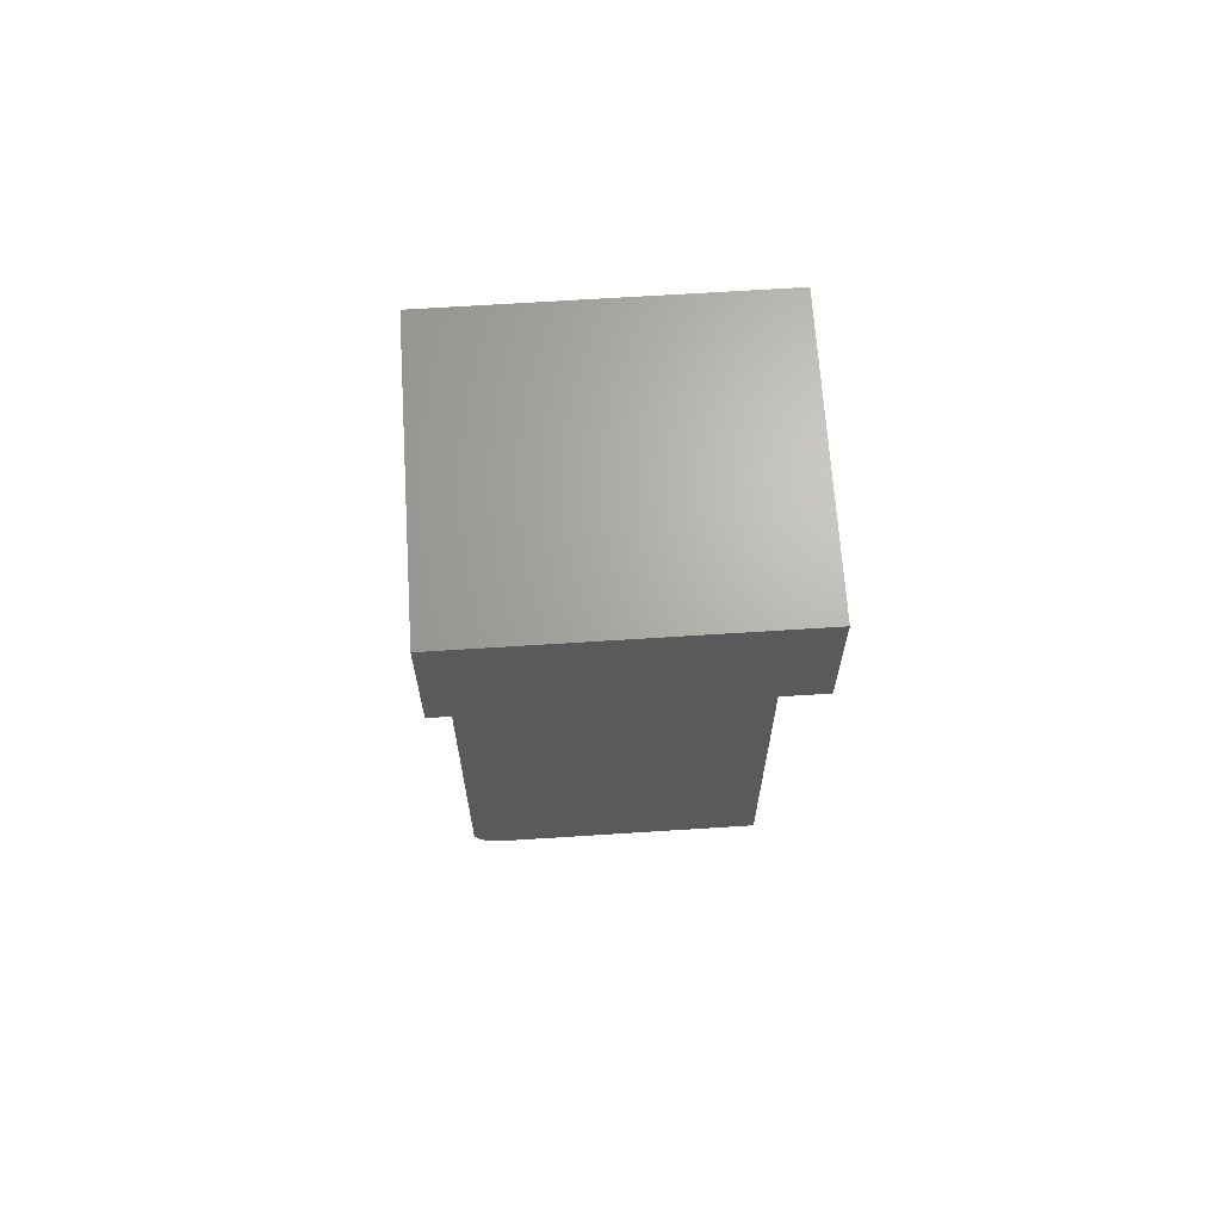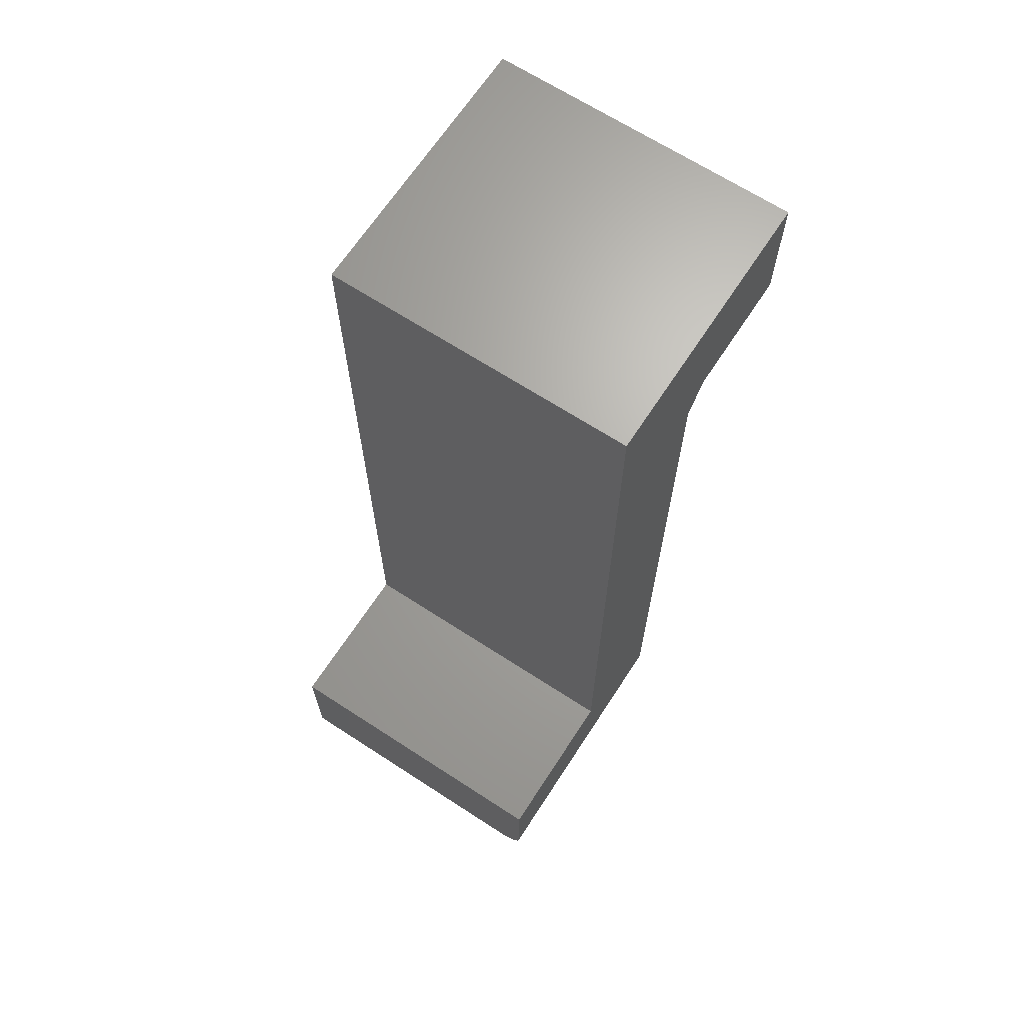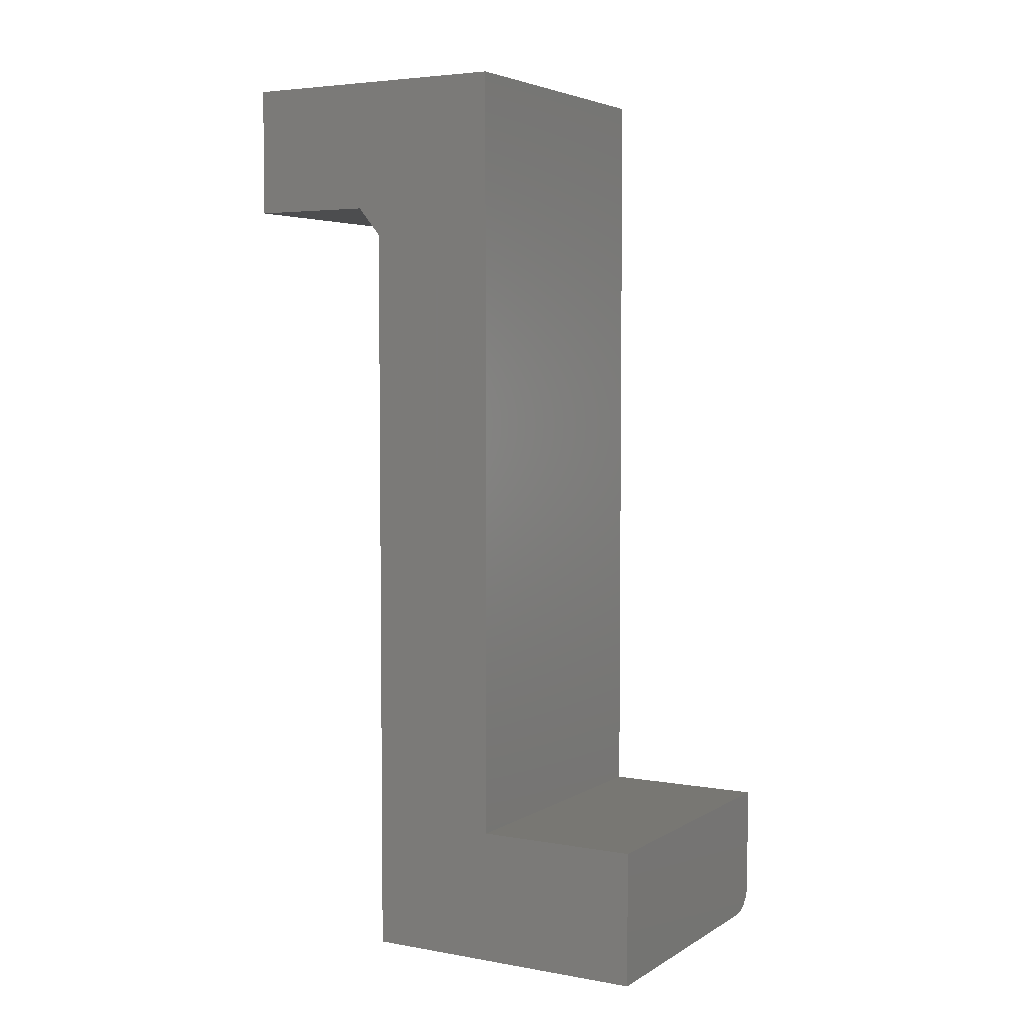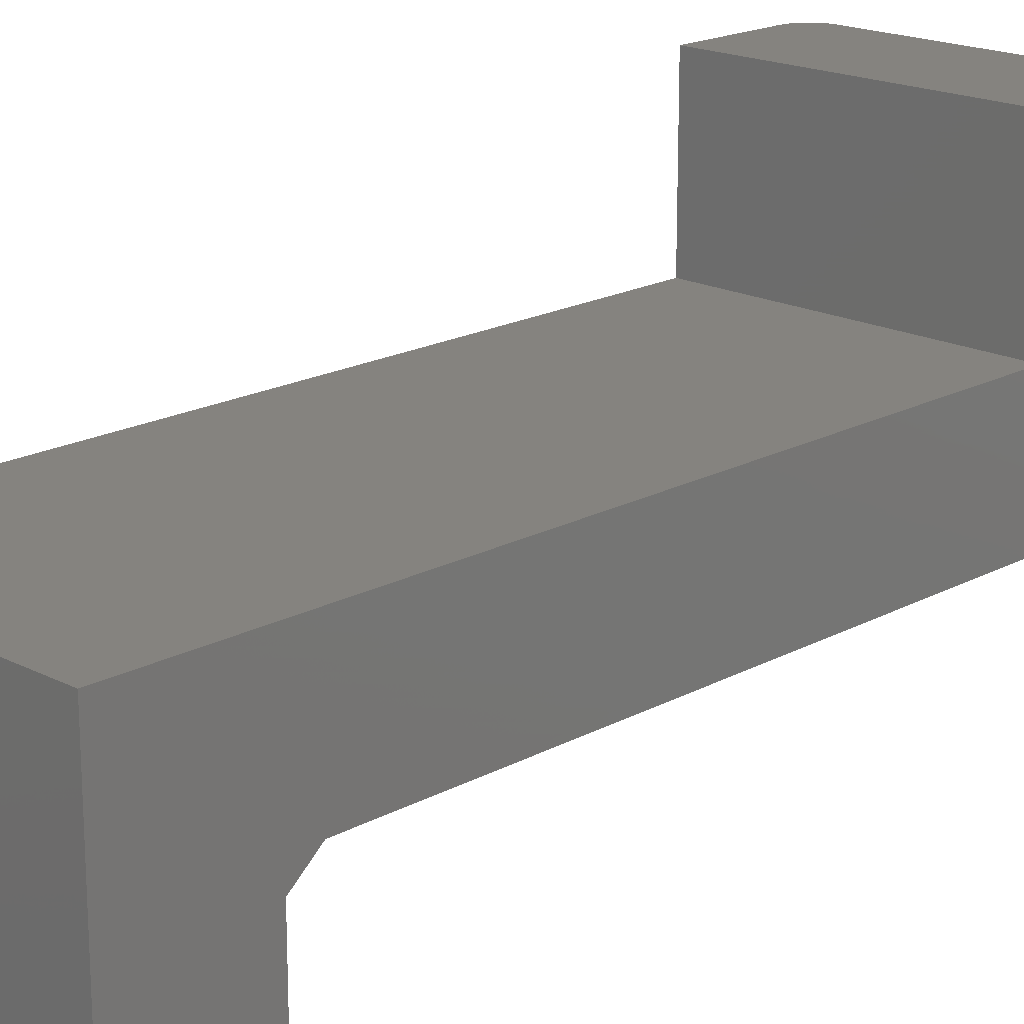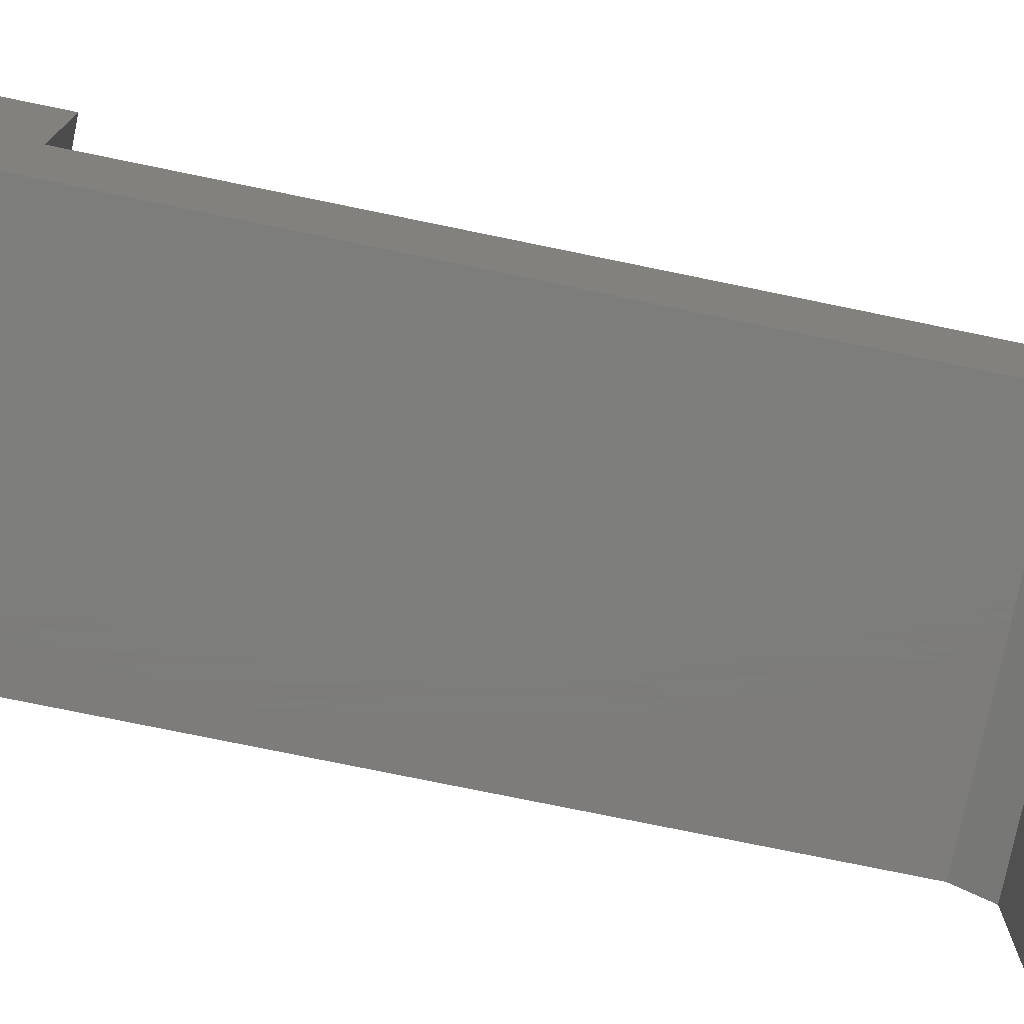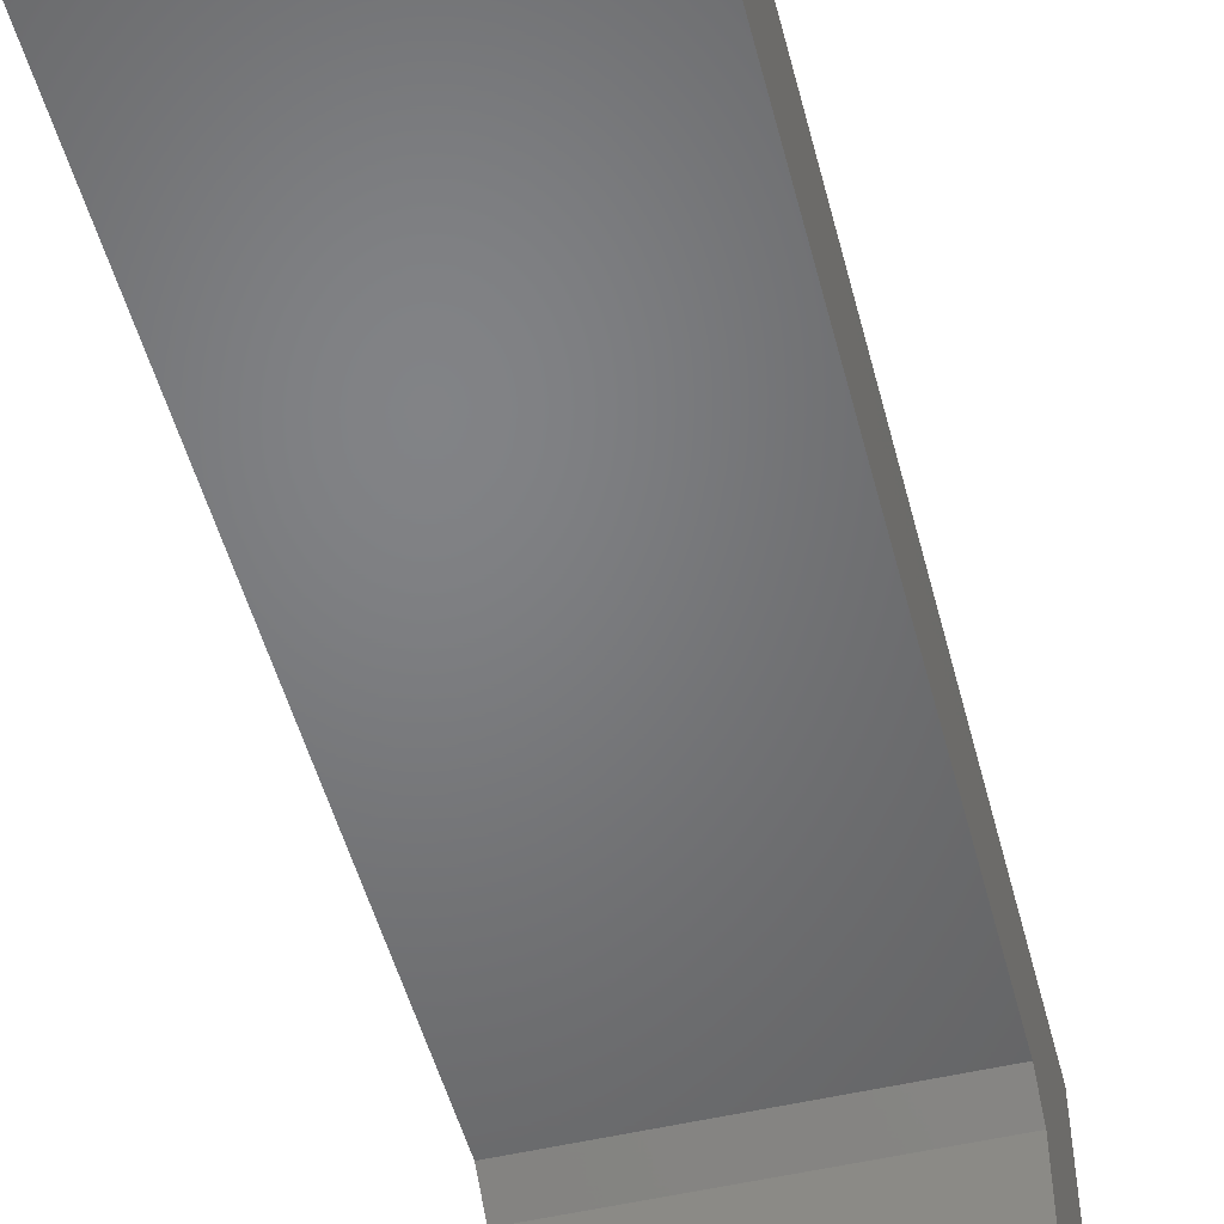
<metadata>
{"format":"stl","ext":"stl","renderer":"f3d","projection":"perspective","resolution":1024,"background":"white","views":[{"elev":66.5,"azim":176.3,"up":"+Y"},{"elev":67.0,"azim":33.1,"up":"+Y"},{"elev":4.4,"azim":-60.2,"up":"+Y"},{"elev":18.7,"azim":-135.7,"up":"+Z"},{"elev":-76.4,"azim":78.4,"up":"+Z"},{"elev":-50.8,"azim":14.5,"up":"+Z"}]}
</metadata>
<code>
# stl→obj: 36 verts, 68 faces
v 2.168e-18 0.5368 -0.1406
v 1.359e-17 0.5368 -0.3463
v 0.5078 0.5368 -0.1406
v 0.5078 0.5368 -0.3463
v 0.5078 -0.7031 -0.1016
v 1.665e-33 0.49 -0.1016
v 0.5078 0.49 -0.1016
v 0.4941 -0.7363 -0.1016
v 0.5042 -0.7211 -0.1016
v 0.4999 -0.7292 -0.1016
v 0.5069 -0.7123 -0.1016
v 0.487 -0.7421 -0.1016
v 0.4789 -0.7464 -0.1016
v 0.4701 -0.7491 -0.1016
v 0.4609 -0.75 -0.1016
v -2.549e-33 -0.75 -0.1016
v 5.099e-33 0.75 -0.1016
v 1.359e-17 0.75 -0.3463
v -1.183e-17 0.75 0.1116
v -2.673e-17 -0.75 0.38
v -2.673e-17 -0.5289 0.38
v -1.183e-17 -0.5289 0.1116
v 0.5078 0.75 -0.1016
v 0.5078 0.75 0.1116
v 0.5078 0.75 -0.3463
v 0.5078 -0.5289 0.1116
v 0.5078 -0.5289 0.38
v 0.5078 -0.7031 0.38
v 0.4609 -0.75 0.38
v 0.4701 -0.7491 0.38
v 0.4789 -0.7464 0.38
v 0.487 -0.7421 0.38
v 0.4941 -0.7363 0.38
v 0.4999 -0.7292 0.38
v 0.5042 -0.7211 0.38
v 0.5069 -0.7123 0.38
f 1 2 3
f 3 2 4
f 5 6 7
f 8 9 10
f 11 9 8
f 11 8 12
f 11 12 13
f 11 13 14
f 11 14 15
f 11 15 16
f 11 16 6
f 11 6 5
f 17 18 2
f 17 2 1
f 17 1 6
f 17 6 19
f 16 20 21
f 16 21 22
f 16 22 19
f 16 19 6
f 23 24 7
f 23 7 3
f 23 3 4
f 23 4 25
f 5 7 24
f 5 24 26
f 5 26 27
f 5 27 28
f 6 1 7
f 7 1 3
f 29 15 30
f 30 15 14
f 30 14 31
f 31 14 13
f 31 13 32
f 32 13 12
f 32 12 33
f 33 12 8
f 33 8 34
f 34 8 10
f 34 10 35
f 35 10 9
f 35 9 36
f 36 9 11
f 36 11 28
f 28 11 5
f 20 16 29
f 29 16 15
f 22 21 26
f 26 21 27
f 24 19 26
f 26 19 22
f 17 19 23
f 23 19 24
f 18 17 25
f 25 17 23
f 2 18 4
f 4 18 25
f 28 35 36
f 27 21 20
f 27 20 29
f 27 29 30
f 27 30 31
f 27 31 32
f 27 32 33
f 27 33 34
f 27 34 35
f 27 35 28

</code>
